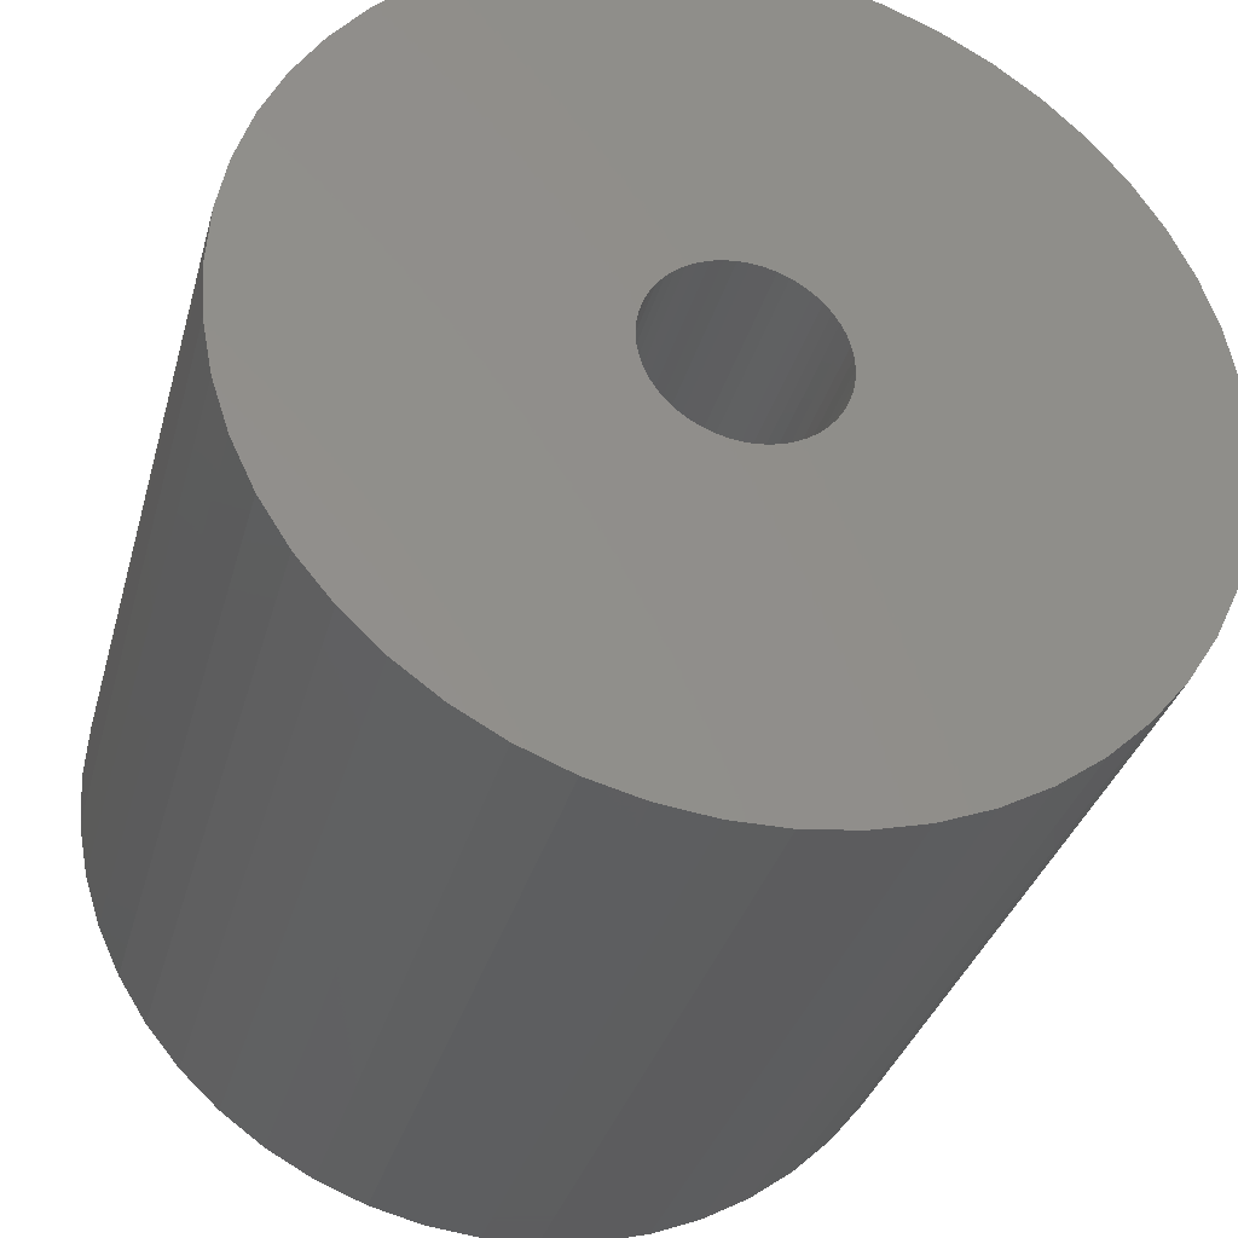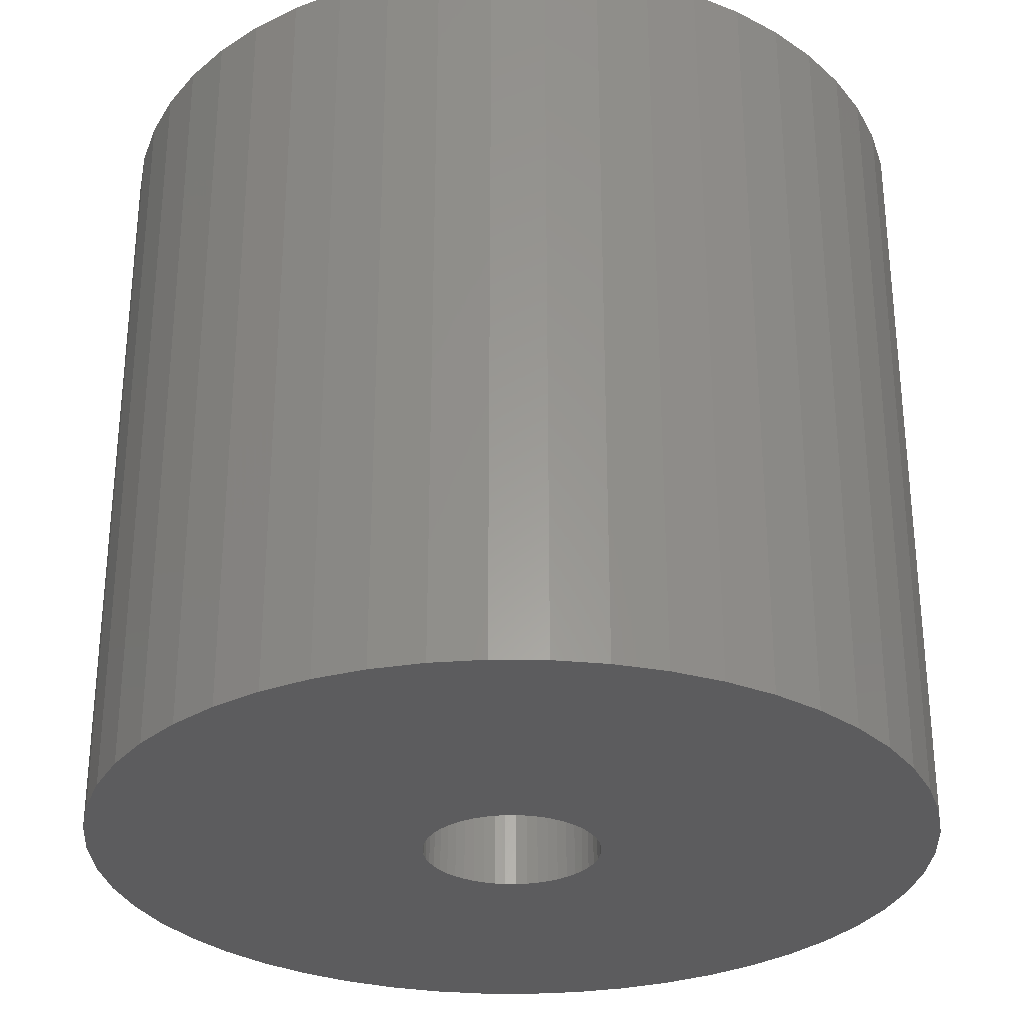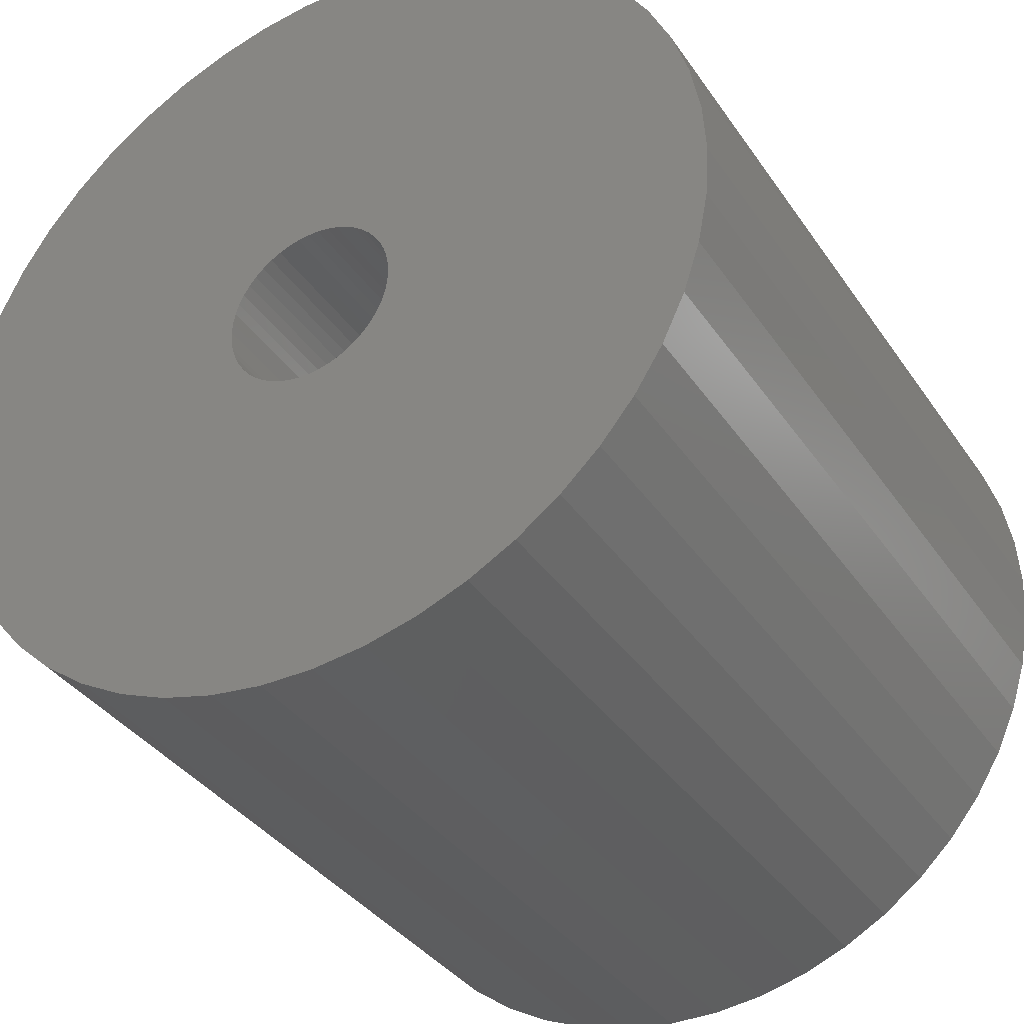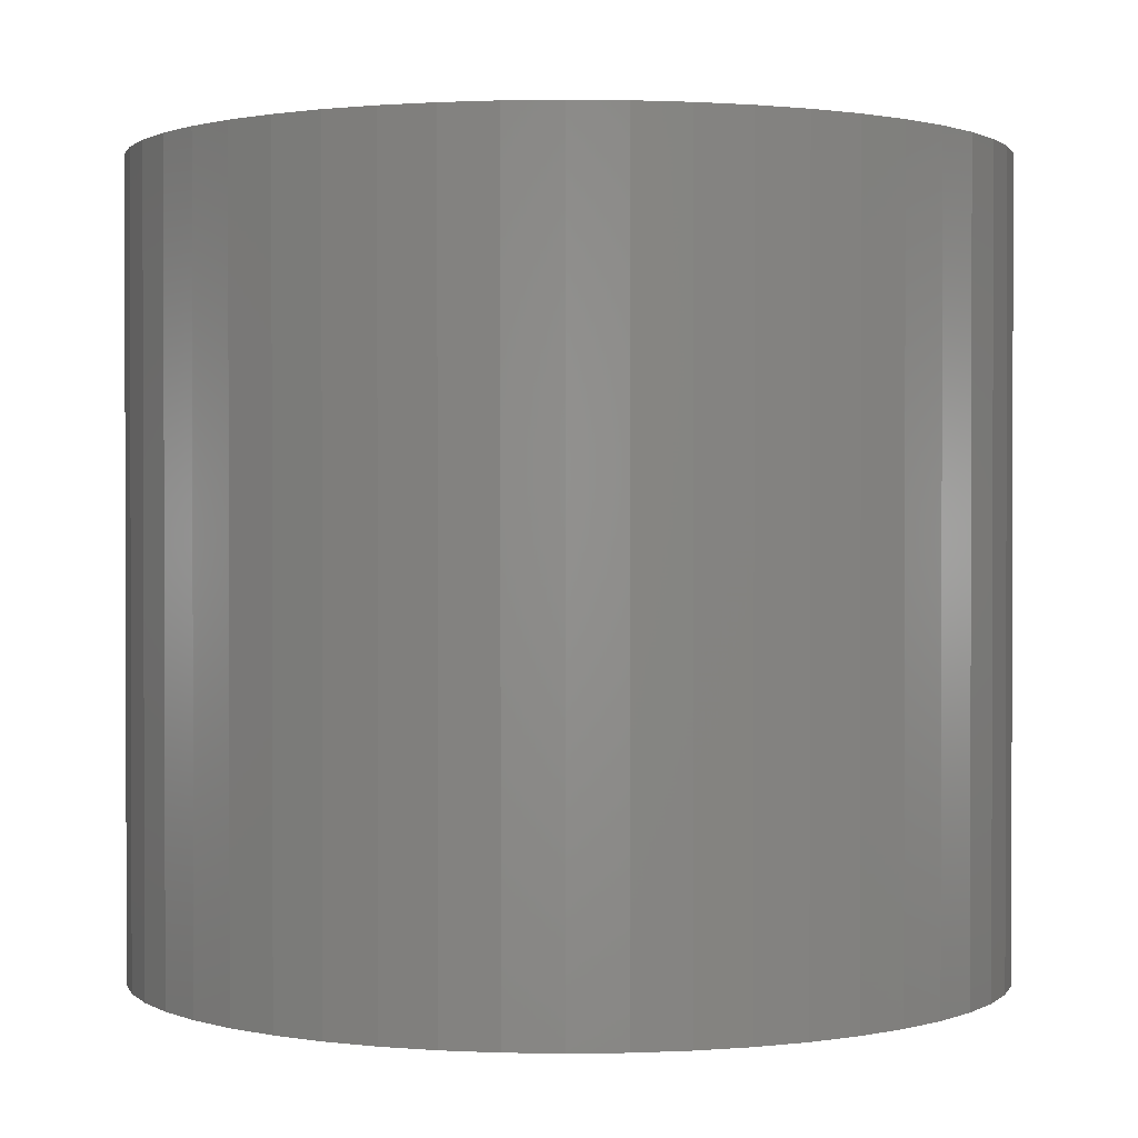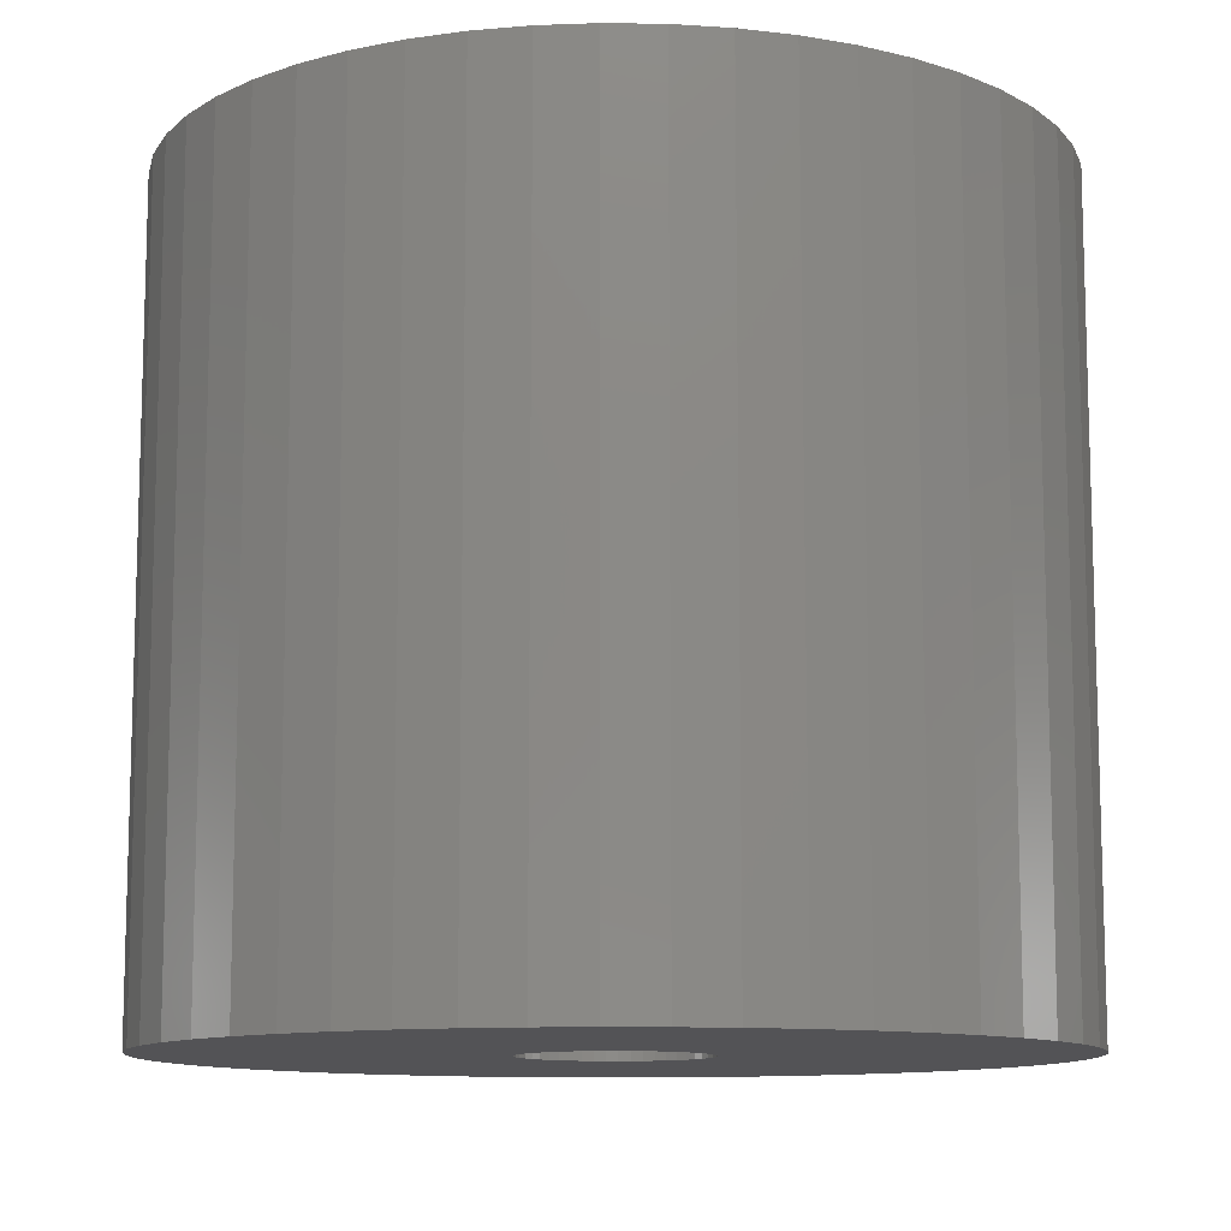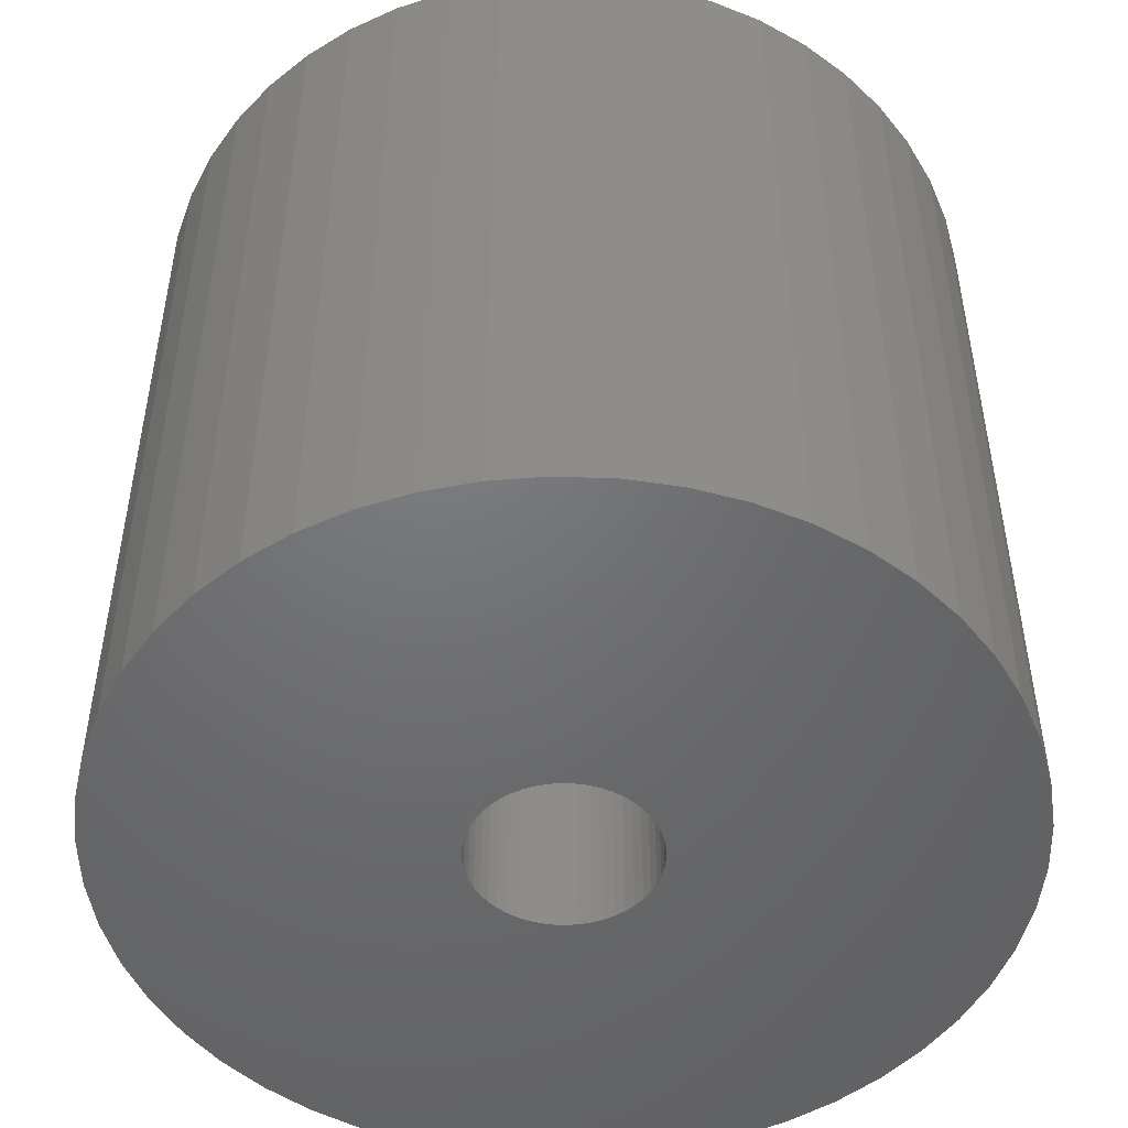
<metadata>
{"format":"stl","ext":"stl","renderer":"f3d","projection":"perspective","resolution":1024,"background":"white","views":[{"elev":-33.5,"azim":165.3,"up":"+Y"},{"elev":-30.0,"azim":-44.0,"up":"+Z"},{"elev":-36.1,"azim":-150.2,"up":"+Y"},{"elev":1.0,"azim":54.4,"up":"+Z"},{"elev":-11.0,"azim":-124.4,"up":"+Z"},{"elev":-49.4,"azim":-74.2,"up":"+Z"}]}
</metadata>
<code>
# stl→obj: 200 verts, 400 faces
v 19 0 17.5
v 18.85 2.381 -17.5
v 18.85 2.381 17.5
v 19 0 -17.5
v -19 0 -17.5
v -18.85 2.381 17.5
v -18.85 2.381 -17.5
v -19 0 17.5
v 1.193 18.96 -17.5
v -1.193 18.96 17.5
v 1.193 18.96 17.5
v -1.193 18.96 -17.5
v -1.193 -18.96 -17.5
v 1.193 -18.96 17.5
v -1.193 -18.96 17.5
v 1.193 -18.96 -17.5
v 13.85 13.01 -17.5
v 12.11 14.64 17.5
v 13.85 13.01 17.5
v 12.11 14.64 -17.5
v -12.11 14.64 -17.5
v -13.85 13.01 17.5
v -12.11 14.64 17.5
v -13.85 13.01 -17.5
v -5.871 18.07 -17.5
v -8.09 17.19 17.5
v -5.871 18.07 17.5
v -8.09 17.19 -17.5
v 17.67 6.994 17.5
v 16.65 9.153 -17.5
v 16.65 9.153 17.5
v 17.67 6.994 -17.5
v 18.4 4.725 -17.5
v 18.4 4.725 17.5
v 15.37 11.17 -17.5
v 15.37 11.17 17.5
v 8.09 17.19 -17.5
v 5.871 18.07 17.5
v 8.09 17.19 17.5
v 5.871 18.07 -17.5
v 10.18 16.04 -17.5
v 10.18 16.04 17.5
v -17.67 6.994 -17.5
v -16.65 9.153 17.5
v -16.65 9.153 -17.5
v -17.67 6.994 17.5
v -15.37 11.17 -17.5
v -15.37 11.17 17.5
v -18.4 4.725 -17.5
v -18.4 4.725 17.5
v -3.56 18.66 -17.5
v -3.56 18.66 17.5
v 3.56 -18.66 17.5
v 3.56 -18.66 -17.5
v 5.871 -18.07 -17.5
v 8.09 -17.19 17.5
v 5.871 -18.07 17.5
v 8.09 -17.19 -17.5
v 3.56 18.66 17.5
v 3.56 18.66 -17.5
v 4 0 17.5
v 3.968 0.5013 17.5
v 18.85 -2.381 17.5
v 3.874 0.9948 17.5
v 3.968 -0.5013 17.5
v 3.719 1.472 17.5
v 18.4 -4.725 17.5
v 3.505 1.927 17.5
v 3.874 -0.9948 17.5
v 3.236 2.351 17.5
v 17.67 -6.994 17.5
v 2.916 2.738 17.5
v 3.719 -1.472 17.5
v 2.55 3.082 17.5
v 16.65 -9.153 17.5
v 2.143 3.377 17.5
v 3.505 -1.927 17.5
v 1.703 3.619 17.5
v 15.37 -11.17 17.5
v 3.236 -2.351 17.5
v 1.236 3.804 17.5
v 0.7495 3.929 17.5
v 0.2512 3.992 17.5
v -0.2512 3.992 17.5
v -0.7495 3.929 17.5
v -1.236 3.804 17.5
v -1.703 3.619 17.5
v -2.143 3.377 17.5
v -10.18 16.04 17.5
v -2.55 3.082 17.5
v -2.916 2.738 17.5
v -3.236 2.351 17.5
v 13.85 -13.01 17.5
v 2.916 -2.738 17.5
v 12.11 -14.64 17.5
v 2.55 -3.082 17.5
v 10.18 -16.04 17.5
v 2.143 -3.377 17.5
v 1.703 -3.619 17.5
v 1.236 -3.804 17.5
v 0.7495 -3.929 17.5
v 0.2512 -3.992 17.5
v -0.2512 -3.992 17.5
v -0.7495 -3.929 17.5
v -3.56 -18.66 17.5
v -1.236 -3.804 17.5
v -5.871 -18.07 17.5
v -1.703 -3.619 17.5
v -8.09 -17.19 17.5
v -2.143 -3.377 17.5
v -10.18 -16.04 17.5
v -2.55 -3.082 17.5
v -12.11 -14.64 17.5
v -2.916 -2.738 17.5
v -13.85 -13.01 17.5
v -3.236 -2.351 17.5
v -15.37 -11.17 17.5
v -3.505 -1.927 17.5
v -16.65 -9.153 17.5
v -3.719 -1.472 17.5
v -17.67 -6.994 17.5
v -3.874 -0.9948 17.5
v -18.4 -4.725 17.5
v -3.968 -0.5013 17.5
v -18.85 -2.381 17.5
v -4 0 17.5
v -3.505 1.927 17.5
v -3.719 1.472 17.5
v -3.874 0.9948 17.5
v -3.968 0.5013 17.5
v -10.18 16.04 -17.5
v 18.85 -2.381 -17.5
v 10.18 -16.04 -17.5
v 12.11 -14.64 -17.5
v 13.85 -13.01 -17.5
v 18.4 -4.725 -17.5
v 4 0 -17.5
v 3.968 -0.5013 -17.5
v 3.874 -0.9948 -17.5
v 17.67 -6.994 -17.5
v 3.968 0.5013 -17.5
v 3.719 -1.472 -17.5
v 16.65 -9.153 -17.5
v 3.505 -1.927 -17.5
v 15.37 -11.17 -17.5
v 3.874 0.9948 -17.5
v 3.236 -2.351 -17.5
v 2.916 -2.738 -17.5
v 3.719 1.472 -17.5
v 2.55 -3.082 -17.5
v 2.143 -3.377 -17.5
v 3.505 1.927 -17.5
v 1.703 -3.619 -17.5
v 3.236 2.351 -17.5
v 1.236 -3.804 -17.5
v 0.7495 -3.929 -17.5
v 0.2512 -3.992 -17.5
v -0.2512 -3.992 -17.5
v -0.7495 -3.929 -17.5
v -3.56 -18.66 -17.5
v -1.236 -3.804 -17.5
v -5.871 -18.07 -17.5
v -1.703 -3.619 -17.5
v -8.09 -17.19 -17.5
v -2.143 -3.377 -17.5
v -10.18 -16.04 -17.5
v -2.55 -3.082 -17.5
v -12.11 -14.64 -17.5
v -2.916 -2.738 -17.5
v -13.85 -13.01 -17.5
v -3.236 -2.351 -17.5
v -15.37 -11.17 -17.5
v 2.916 2.738 -17.5
v 2.55 3.082 -17.5
v 2.143 3.377 -17.5
v 1.703 3.619 -17.5
v 1.236 3.804 -17.5
v 0.7495 3.929 -17.5
v 0.2512 3.992 -17.5
v -0.2512 3.992 -17.5
v -0.7495 3.929 -17.5
v -1.236 3.804 -17.5
v -1.703 3.619 -17.5
v -2.143 3.377 -17.5
v -2.55 3.082 -17.5
v -2.916 2.738 -17.5
v -3.236 2.351 -17.5
v -3.505 1.927 -17.5
v -3.719 1.472 -17.5
v -3.874 0.9948 -17.5
v -3.968 0.5013 -17.5
v -4 0 -17.5
v -3.505 -1.927 -17.5
v -16.65 -9.153 -17.5
v -3.719 -1.472 -17.5
v -17.67 -6.994 -17.5
v -3.874 -0.9948 -17.5
v -18.4 -4.725 -17.5
v -3.968 -0.5013 -17.5
v -18.85 -2.381 -17.5
f 1 2 3
f 2 1 4
f 5 6 7
f 6 5 8
f 9 10 11
f 10 9 12
f 13 14 15
f 14 13 16
f 17 18 19
f 18 17 20
f 21 22 23
f 22 21 24
f 25 26 27
f 26 25 28
f 29 30 31
f 30 29 32
f 3 33 34
f 33 3 2
f 31 35 36
f 35 31 30
f 37 38 39
f 38 37 40
f 41 39 42
f 39 41 37
f 43 44 45
f 44 43 46
f 47 22 24
f 22 47 48
f 49 46 43
f 46 49 50
f 51 27 52
f 27 51 25
f 16 53 14
f 53 16 54
f 55 56 57
f 56 55 58
f 34 32 29
f 32 34 33
f 36 17 19
f 17 36 35
f 40 59 38
f 59 40 60
f 60 11 59
f 11 60 9
f 20 42 18
f 42 20 41
f 45 48 47
f 48 45 44
f 7 50 49
f 50 7 6
f 61 1 3
f 62 3 34
f 1 61 63
f 64 34 29
f 65 63 61
f 66 29 31
f 63 65 67
f 68 31 36
f 69 67 65
f 70 36 19
f 67 69 71
f 72 19 18
f 73 71 69
f 74 18 42
f 71 73 75
f 76 42 39
f 77 75 73
f 78 39 38
f 75 77 79
f 80 79 77
f 3 62 61
f 34 64 62
f 29 66 64
f 81 38 59
f 31 68 66
f 36 70 68
f 19 72 70
f 18 74 72
f 42 76 74
f 39 78 76
f 38 81 78
f 82 59 11
f 59 82 81
f 11 83 82
f 11 84 83
f 10 84 11
f 84 10 85
f 52 85 10
f 85 52 86
f 27 86 52
f 86 27 87
f 26 87 27
f 87 26 88
f 89 88 26
f 88 89 90
f 23 90 89
f 90 23 91
f 22 91 23
f 91 22 92
f 48 92 22
f 79 80 93
f 94 93 80
f 93 94 95
f 96 95 94
f 95 96 97
f 98 97 96
f 97 98 56
f 99 56 98
f 56 99 57
f 100 57 99
f 57 100 53
f 101 53 100
f 53 101 14
f 102 14 101
f 103 14 102
f 15 103 104
f 103 15 14
f 105 104 106
f 107 106 108
f 109 108 110
f 111 110 112
f 113 112 114
f 115 114 116
f 117 116 118
f 104 105 15
f 119 118 120
f 121 120 122
f 123 122 124
f 125 124 126
f 92 48 127
f 106 107 105
f 44 127 48
f 108 109 107
f 127 44 128
f 110 111 109
f 46 128 44
f 112 113 111
f 128 46 129
f 114 115 113
f 50 129 46
f 116 117 115
f 129 50 130
f 118 119 117
f 6 130 50
f 120 121 119
f 130 6 126
f 122 123 121
f 8 126 6
f 124 125 123
f 126 8 125
f 28 89 26
f 89 28 131
f 131 23 89
f 23 131 21
f 12 52 10
f 52 12 51
f 63 4 1
f 4 63 132
f 58 97 56
f 97 58 133
f 134 93 95
f 93 134 135
f 67 132 63
f 132 67 136
f 137 4 132
f 138 132 136
f 4 137 2
f 139 136 140
f 141 2 137
f 142 140 143
f 2 141 33
f 144 143 145
f 146 33 141
f 147 145 135
f 33 146 32
f 148 135 134
f 149 32 146
f 150 134 133
f 32 149 30
f 151 133 58
f 152 30 149
f 153 58 55
f 30 152 35
f 154 35 152
f 132 138 137
f 136 139 138
f 140 142 139
f 155 55 54
f 143 144 142
f 145 147 144
f 135 148 147
f 134 150 148
f 133 151 150
f 58 153 151
f 55 155 153
f 156 54 16
f 54 156 155
f 16 157 156
f 16 158 157
f 13 158 16
f 158 13 159
f 160 159 13
f 159 160 161
f 162 161 160
f 161 162 163
f 164 163 162
f 163 164 165
f 166 165 164
f 165 166 167
f 168 167 166
f 167 168 169
f 170 169 168
f 169 170 171
f 172 171 170
f 35 154 17
f 173 17 154
f 17 173 20
f 174 20 173
f 20 174 41
f 175 41 174
f 41 175 37
f 176 37 175
f 37 176 40
f 177 40 176
f 40 177 60
f 178 60 177
f 60 178 9
f 179 9 178
f 180 9 179
f 12 180 181
f 180 12 9
f 51 181 182
f 25 182 183
f 28 183 184
f 131 184 185
f 21 185 186
f 24 186 187
f 47 187 188
f 181 51 12
f 45 188 189
f 43 189 190
f 49 190 191
f 7 191 192
f 171 172 193
f 182 25 51
f 194 193 172
f 183 28 25
f 193 194 195
f 184 131 28
f 196 195 194
f 185 21 131
f 195 196 197
f 186 24 21
f 198 197 196
f 187 47 24
f 197 198 199
f 188 45 47
f 200 199 198
f 189 43 45
f 199 200 192
f 190 49 43
f 5 192 200
f 191 7 49
f 192 5 7
f 93 145 79
f 145 93 135
f 75 140 71
f 140 75 143
f 196 123 198
f 123 196 121
f 54 57 53
f 57 54 55
f 79 143 75
f 143 79 145
f 133 95 97
f 95 133 134
f 71 136 67
f 136 71 140
f 160 15 105
f 15 160 13
f 164 107 109
f 107 164 162
f 162 105 107
f 105 162 160
f 170 117 172
f 117 170 115
f 170 113 115
f 113 170 168
f 194 121 196
f 121 194 119
f 198 125 200
f 125 198 123
f 200 8 5
f 8 200 125
f 172 119 194
f 119 172 117
f 166 109 111
f 109 166 164
f 168 111 113
f 111 168 166
f 137 62 141
f 62 137 61
f 126 191 130
f 191 126 192
f 180 83 84
f 83 180 179
f 157 103 102
f 103 157 158
f 174 72 74
f 72 174 173
f 186 90 91
f 90 186 185
f 183 86 87
f 86 183 182
f 149 68 152
f 68 149 66
f 152 70 154
f 70 152 68
f 177 78 81
f 78 177 176
f 178 81 82
f 81 178 177
f 175 74 76
f 74 175 174
f 127 187 92
f 187 127 188
f 92 186 91
f 186 92 187
f 129 189 128
f 189 129 190
f 184 87 88
f 87 184 183
f 182 85 86
f 85 182 181
f 156 102 101
f 102 156 157
f 146 66 149
f 66 146 64
f 141 64 146
f 64 141 62
f 154 72 173
f 72 154 70
f 179 82 83
f 82 179 178
f 176 76 78
f 76 176 175
f 128 188 127
f 188 128 189
f 130 190 129
f 190 130 191
f 185 88 90
f 88 185 184
f 181 84 85
f 84 181 180
f 148 80 147
f 80 148 94
f 142 69 139
f 69 142 73
f 139 65 138
f 65 139 69
f 161 108 106
f 108 161 163
f 153 100 99
f 100 153 155
f 151 99 98
f 99 151 153
f 147 77 144
f 77 147 80
f 138 61 137
f 61 138 65
f 159 106 104
f 106 159 161
f 114 171 116
f 171 114 169
f 118 195 120
f 195 118 193
f 120 197 122
f 197 120 195
f 124 192 126
f 192 124 199
f 155 101 100
f 101 155 156
f 148 96 94
f 96 148 150
f 150 98 96
f 98 150 151
f 144 73 142
f 73 144 77
f 158 104 103
f 104 158 159
f 163 110 108
f 110 163 165
f 116 193 118
f 193 116 171
f 122 199 124
f 199 122 197
f 165 112 110
f 112 165 167
f 167 114 112
f 114 167 169

</code>
